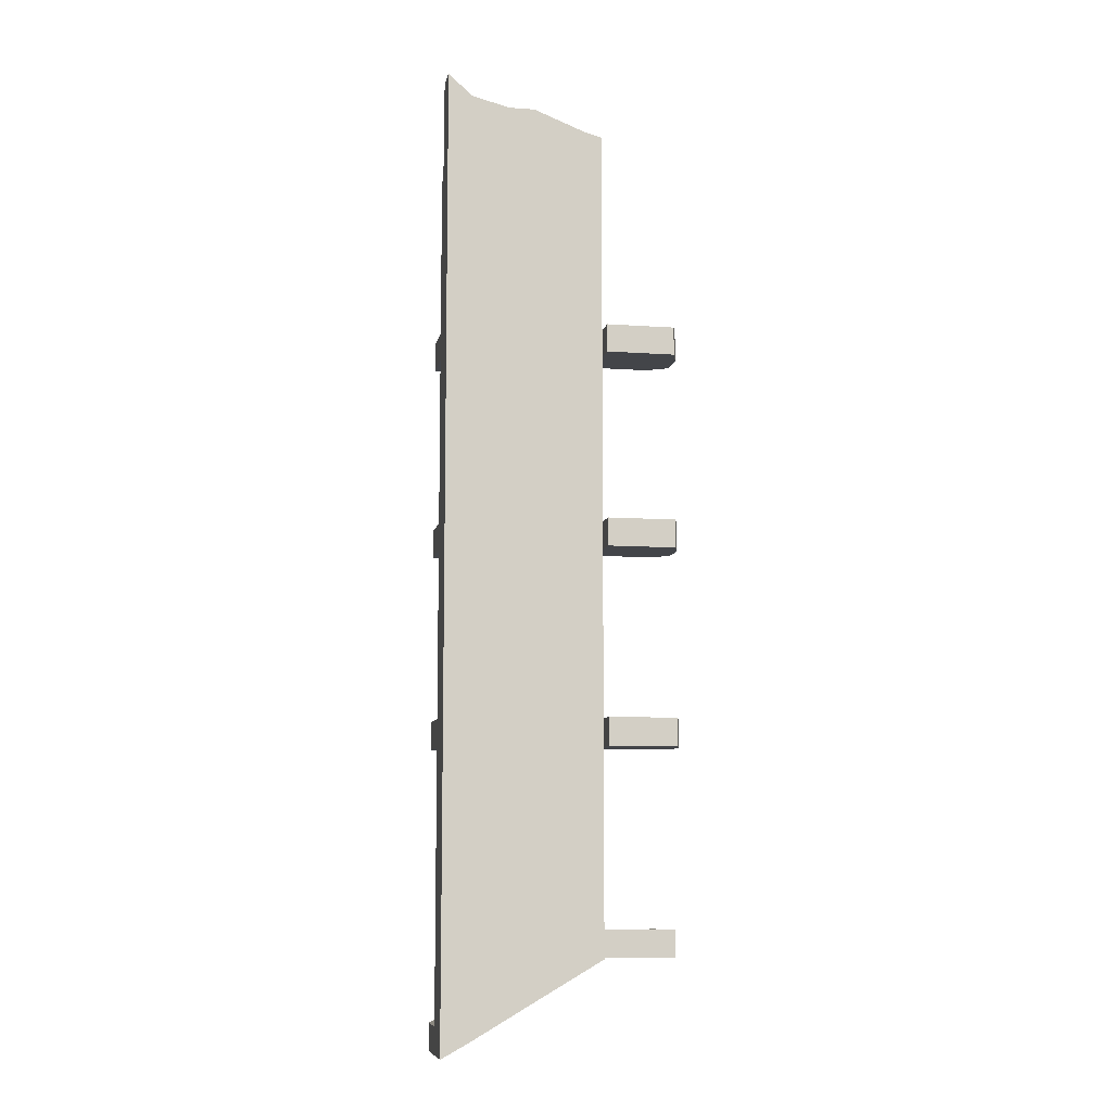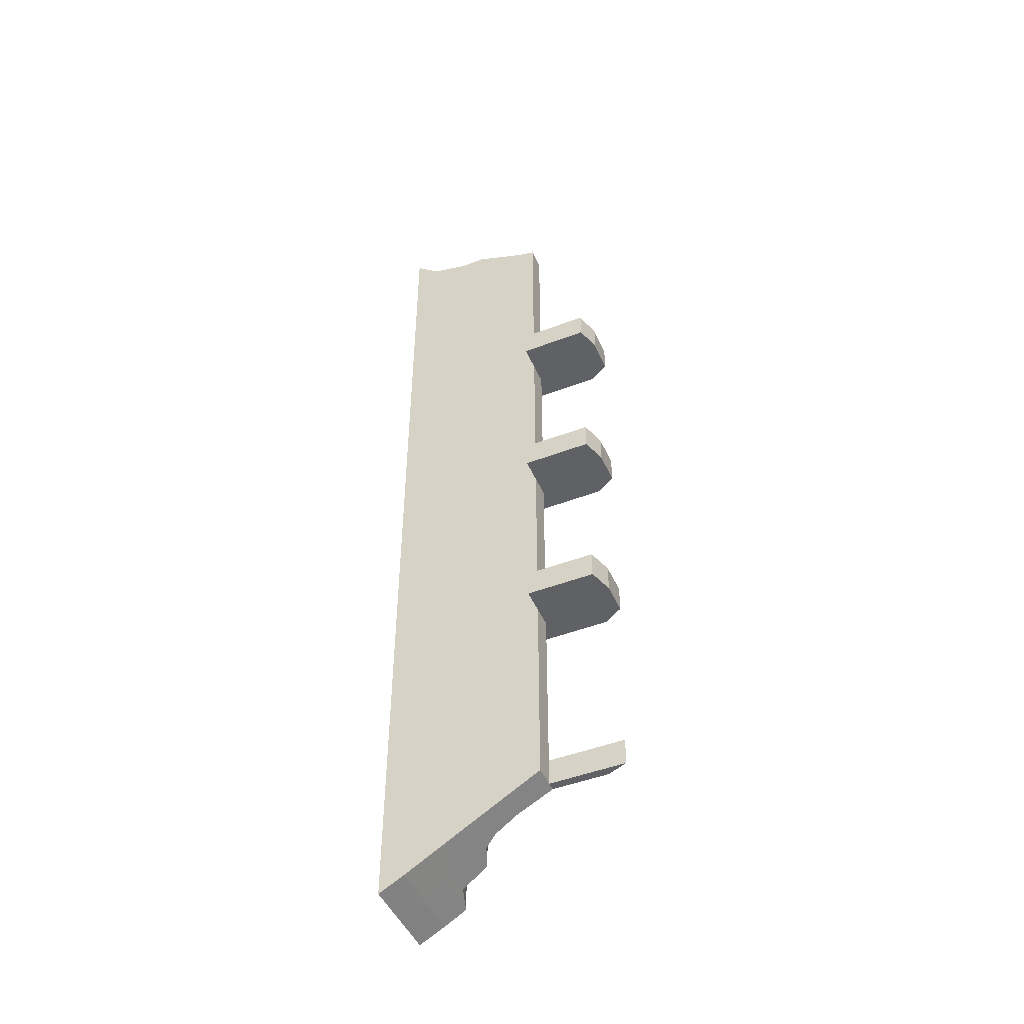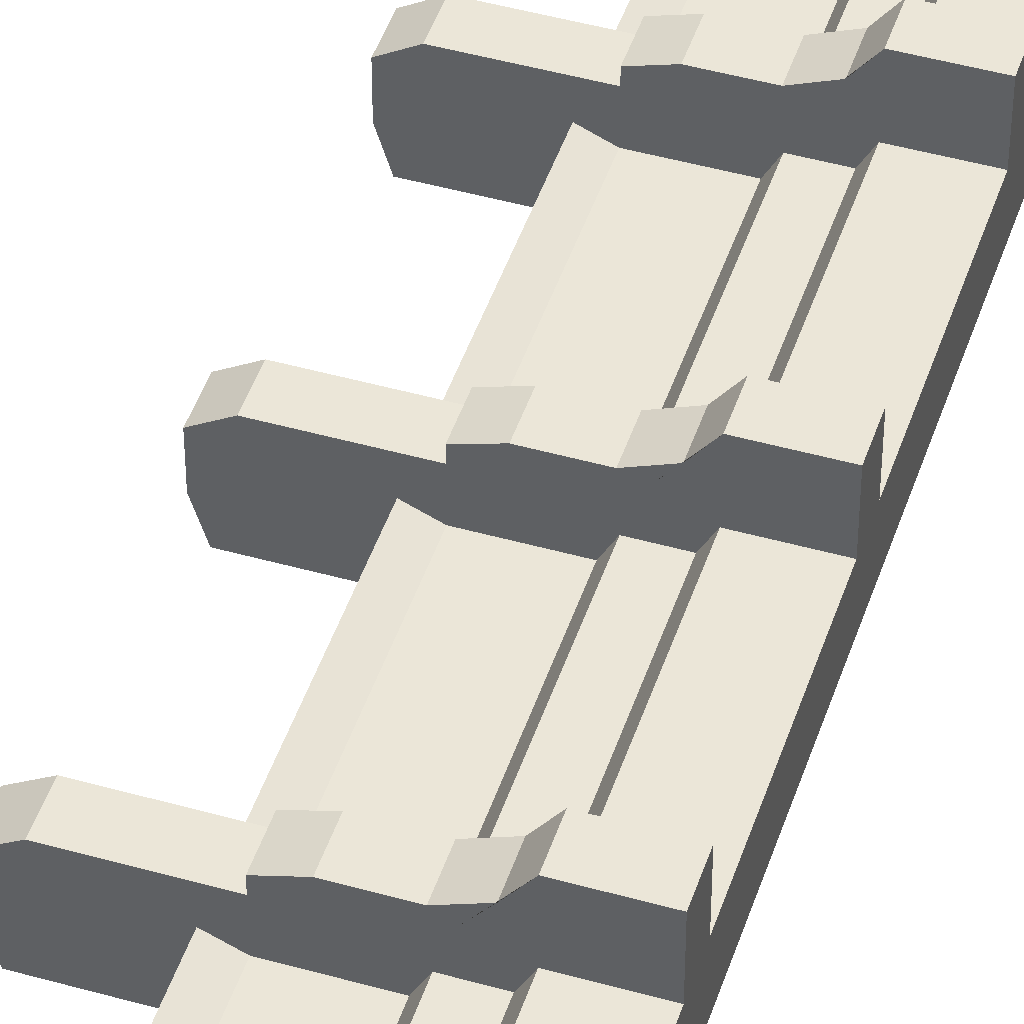
<metadata>
{"format":"obj","ext":"obj","renderer":"f3d","projection":"perspective","resolution":1024,"background":"white","views":[{"elev":-8.6,"azim":-10.9,"up":"+Z"},{"elev":-47.4,"azim":23.3,"up":"+Z"},{"elev":46.2,"azim":-162.1,"up":"+Y"}]}
</metadata>
<code>
o LVL2-CastleRoofDeco_B
v 11.12 -0.000404 -61.93
v 11.13 1.502 -61.93
v 11.12 -0.000654 -3.952
v 11.12 1.501 -3.951
v 1.743 -0.000261 -67.36
v 1.746 0.9755 -67.37
v 1.743 -0.000627 -1.515
v 1.744 0.9751 -1.514
v 11.12 -0.000655 -55.84
v 11.12 1.501 -55.84
v 1.751 -0.000655 -55.84
v 11.12 1.501 -5.502
v 11.12 -0.000655 -5.502
v 1.751 -0.000655 -5.502
v 1.751 3.041 -47.65
v 1.751 3.041 -45.69
v 1.751 3.041 -33.93
v 1.751 3.041 -31.96
v 1.751 3.041 -20.2
v 1.751 3.041 -18.24
v 11.12 3.041 -45.69
v 11.12 3.041 -47.65
v 11.12 3.041 -31.96
v 11.12 3.041 -33.93
v 11.12 3.041 -18.24
v 11.12 3.041 -20.2
v 11.12 -0.000655 -20.2
v 11.12 -0.000655 -18.24
v 11.12 -0.000655 -33.93
v 11.12 -0.000655 -31.96
v 11.12 -0.000655 -47.65
v 11.12 -0.000655 -45.69
v 1.751 -0.000655 -18.24
v 1.751 -0.000655 -20.2
v 1.751 -0.000655 -31.96
v 1.751 -0.000655 -33.93
v 1.751 -0.000655 -45.69
v 1.751 -0.000655 -47.65
v 11.12 1.501 -47.65
v 11.12 1.501 -45.69
v 11.12 1.501 -33.93
v 11.12 1.501 -31.96
v 11.12 1.501 -20.2
v 11.12 1.501 -18.24
v 16.43 2.199 -47.65
v 15.05 3.041 -47.65
v 15.05 3.041 -20.2
v 15.05 3.041 -18.24
v 16.43 2.199 -45.69
v 15.05 3.041 -45.69
v 16.43 2.199 -18.24
v 15.05 3.041 -33.93
v 15.05 3.041 -31.96
v 16.43 2.199 -33.93
v 16.43 2.199 -20.2
v 16.43 2.199 -31.96
v 16.43 -0.000655 -47.65
v 16.43 -0.000655 -45.69
v 16.43 -0.000655 -33.93
v 16.43 -0.000655 -31.96
v 16.43 -0.000655 -20.2
v 16.43 -0.000655 -18.24
v 9.902 0.9751 -62.64
v 9.897 0.9751 -3.633
v 9.899 -0.000614 -62.63
v 9.897 -0.000638 -3.634
v 9.902 -0.000655 -55.84
v 9.902 0.9751 -55.84
v 9.902 0.9751 -5.502
v 9.902 -0.000655 -5.502
v 9.902 3.041 -47.65
v 9.902 3.041 -31.96
v 9.902 3.041 -18.24
v 9.902 3.041 -45.69
v 9.902 3.041 -20.2
v 9.902 3.041 -33.93
v 9.902 -0.000655 -45.69
v 9.902 -0.000655 -47.65
v 9.902 -0.000655 -31.96
v 9.902 -0.000655 -33.93
v 9.902 -0.000655 -18.24
v 9.902 -0.000655 -20.2
v 9.902 0.9751 -20.2
v 9.902 0.9751 -18.24
v 9.902 0.9751 -33.93
v 9.902 0.9751 -31.96
v 9.902 0.9751 -47.65
v 9.902 0.9751 -45.69
v 4.362 -0.00112 -65.84
v 4.362 -0.000655 -55.84
v 4.362 -0.000655 -5.502
v 3.267 3.041 -47.65
v 3.267 3.041 -20.2
v 3.267 3.041 -33.93
v 4.362 -0.000655 -45.69
v 4.362 -0.000655 -31.96
v 4.362 -0.000655 -18.24
v 4.375 -0.000698 -2.199
v 3.267 3.041 -31.96
v 3.267 3.041 -18.24
v 3.267 3.041 -45.69
v 4.362 -0.000655 -47.65
v 4.362 -0.000655 -33.93
v 4.362 -0.000655 -20.2
v 1.751 3.041 -7.45
v 3.267 3.041 -7.45
v 1.751 3.041 -55.84
v 3.267 3.041 -55.84
v 1.751 3.041 -67.38
v 3.267 3.04 -66.49
v 11.12 2.271 -47.65
v 15.74 2.62 -18.24
v 15.74 2.62 -45.69
v 11.12 2.271 -45.69
v 11.12 2.271 -18.24
v 11.12 2.271 -33.93
v 11.12 2.271 -20.2
v 15.74 2.62 -47.65
v 11.12 2.271 -31.96
v 15.74 2.62 -33.93
v 15.74 2.62 -20.2
v 15.74 2.62 -31.96
v 9.902 2.008 -47.65
v 9.902 2.008 -20.2
v 9.902 2.008 -31.96
v 9.902 2.008 -33.93
v 9.902 2.008 -45.69
v 9.902 2.008 -18.24
v 3.814 2.008 -18.24
v 3.814 2.008 -45.69
v 3.814 2.008 -31.96
v 3.814 2.008 -20.2
v 3.814 2.008 -33.93
v 1.751 2.008 -5.502
v 1.744 2.008 -1.513
v 3.824 2.008 -2.054
v 3.814 2.007 -66.17
v 1.749 2.008 -67.37
v 6.227 0.9751 -2.198
v 6.226 -0.000698 -2.199
v 5.119 3.041 -31.96
v 5.119 3.041 -18.24
v 5.119 3.041 -45.69
v 6.214 -0.000655 -47.65
v 6.214 -0.000655 -33.93
v 6.214 -0.000655 -20.2
v 6.214 0.9751 -18.24
v 6.214 0.9751 -31.96
v 6.214 0.9751 -45.69
v 6.217 0.9745 -64.77
v 6.214 -0.001221 -64.76
v 6.214 -0.000655 -55.84
v 6.214 0.9751 -55.84
v 6.214 0.9751 -5.502
v 6.214 -0.000655 -5.502
v 5.119 3.041 -47.65
v 5.119 3.041 -20.2
v 5.119 3.041 -33.93
v 6.214 -0.000655 -45.69
v 6.214 -0.000655 -31.96
v 6.214 -0.000655 -18.24
v 6.214 0.9751 -20.2
v 6.214 0.9751 -33.93
v 6.214 0.9751 -47.65
v 5.666 2.008 -33.93
v 5.666 2.008 -20.2
v 5.666 2.008 -47.65
v 5.666 2.008 -18.24
v 5.666 2.008 -45.69
v 5.666 2.008 -31.96
v 4.375 0.9751 -2.198
v 4.365 0.9746 -65.84
v 3.814 2.008 -5.502
v 3.814 2.008 -47.65
v 3.814 2.008 -55.84
v 5.666 2.008 -5.502
v 5.676 2.008 -2.054
v 5.666 2.008 -55.84
v 5.666 2.007 -65.09
v 7.445 0.9751 -2.674
v 7.445 -0.000678 -2.675
v 6.706 3.041 -31.96
v 6.706 3.041 -18.24
v 6.706 3.041 -45.69
v 7.438 -0.000655 -47.65
v 7.438 -0.000655 -33.93
v 7.438 -0.000655 -20.2
v 7.438 0.9751 -18.24
v 7.438 0.9751 -31.96
v 7.438 0.9751 -45.69
v 7.072 2.008 -33.93
v 7.072 2.008 -20.2
v 7.072 2.008 -47.65
v 7.44 0.9747 -64.06
v 7.437 -0.001019 -64.05
v 7.438 -0.000655 -55.84
v 7.438 0.9751 -55.84
v 7.438 0.9751 -5.502
v 7.438 -0.000655 -5.502
v 6.706 3.041 -47.65
v 6.706 3.041 -20.2
v 6.706 3.041 -33.93
v 7.438 -0.000655 -45.69
v 7.438 -0.000655 -31.96
v 7.438 -0.000655 -18.24
v 7.438 0.9751 -20.2
v 7.438 0.9751 -33.93
v 7.438 0.9751 -47.65
v 7.072 2.008 -18.24
v 7.072 2.008 -45.69
v 7.072 2.008 -31.96
v 1.751 3.701 -45.69
v 1.751 3.701 -47.65
v 3.267 3.701 -47.65
v 1.751 3.701 -18.24
v 1.751 3.701 -20.2
v 1.751 3.701 -31.96
v 1.751 3.701 -33.93
v 3.267 3.701 -20.2
v 3.267 3.701 -33.93
v 6.706 3.701 -31.96
v 9.902 3.701 -31.96
v 6.706 3.701 -18.24
v 9.902 3.701 -18.24
v 6.706 3.701 -45.69
v 9.902 3.701 -45.69
v 9.902 3.701 -47.65
v 9.902 3.701 -33.93
v 9.902 3.701 -20.2
v 5.119 3.701 -47.65
v 5.119 3.701 -20.2
v 5.119 3.701 -33.93
v 3.267 3.701 -31.96
v 3.267 3.701 -18.24
v 3.267 3.701 -45.69
v 5.119 3.701 -31.96
v 5.119 3.701 -18.24
v 5.119 3.701 -45.69
v 6.706 3.701 -47.65
v 6.706 3.701 -20.2
v 6.706 3.701 -33.93
v 1.751 6.106 -45.69
v 1.751 6.106 -47.65
v 3.267 6.106 -47.65
v 1.751 6.106 -18.24
v 1.751 6.106 -20.2
v 1.751 6.106 -31.96
v 1.751 6.106 -33.93
v 3.267 6.106 -20.2
v 3.267 6.106 -33.93
v 5.774 4.202 -31.96
v 8.353 4.202 -31.96
v 5.774 4.202 -18.24
v 8.353 4.202 -18.24
v 5.774 4.202 -45.69
v 8.353 4.202 -45.69
v 8.353 4.202 -47.65
v 8.353 4.202 -33.93
v 8.353 4.202 -20.2
v 4.187 4.869 -47.65
v 4.187 4.869 -20.2
v 4.187 4.869 -33.93
v 3.267 6.106 -31.96
v 3.267 6.106 -18.24
v 3.267 6.106 -45.69
v 4.187 4.869 -31.96
v 4.187 4.869 -18.24
v 4.187 4.869 -45.69
v 5.774 4.202 -47.65
v 5.774 4.202 -20.2
v 5.774 4.202 -33.93
v 11.12 -0.000404 -60.01
v 1.743 -0.000261 -65.45
v 11.13 1.502 -60.02
v 9.899 -0.000614 -60.72
v 9.902 0.9751 -60.72
v 4.362 -0.00112 -63.93
v 3.267 3.04 -64.58
v 1.751 3.041 -65.46
v 6.217 0.9745 -62.85
v 6.214 -0.001221 -62.85
v 5.666 2.007 -63.18
v 3.814 2.007 -64.26
v 7.437 -0.001019 -62.14
v 7.44 0.9747 -62.15
v 11.13 2.105 -61.93
v 8.647 1.972 -63.36
v 3.267 6.106 -66.49
v 1.751 6.106 -67.38
v 1.751 6.106 -65.46
v 3.814 4.387 -66.17
v 7.075 2.155 -64.27
v 6.217 2.666 -64.77
v 5.666 4.067 -63.18
v 5.666 4.067 -65.09
v 3.814 4.387 -64.26
v 11.13 2.105 -60.02
v 8.647 1.972 -61.45
v 3.267 6.106 -64.58
v 6.217 2.666 -62.85
v 7.075 2.155 -62.36
v -0.00062 0.000366 -68.3
v 0.00214 0.9761 -68.3
v 0 -1e-06 0
v 0.000206 0.9757 0.00082
v 0.007977 -2.8e-05 -55.84
v 0.007977 0.9757 -55.84
v 0.007977 0.9757 -5.503
v 0.007977 -2.8e-05 -5.503
v 0.007977 3.041 -47.65
v 0.007977 3.041 -45.69
v 0.007977 3.041 -33.93
v 0.007977 3.041 -31.96
v 0.007977 3.041 -20.2
v 0.007977 3.041 -18.24
v 0.007977 -2.8e-05 -18.24
v 0.007977 -2.8e-05 -20.2
v 0.007977 -2.8e-05 -31.96
v 0.007977 -2.8e-05 -33.93
v 0.007977 -2.8e-05 -45.69
v 0.007977 -2.8e-05 -47.65
v 0.007977 0.9757 -45.69
v 0.007977 0.9757 -47.65
v 0.007977 0.9757 -31.96
v 0.007977 0.9757 -33.93
v 0.007977 0.9757 -18.24
v 0.007977 0.9757 -20.2
v 0.007977 3.041 -7.45
v 0.007977 3.041 -55.84
v 0.007977 3.042 -68.31
v 0.007977 2.008 -31.96
v 0.007977 2.008 -47.65
v 0.007977 2.008 -20.2
v 0.007977 2.008 -45.69
v 0.007977 2.008 -18.24
v 0.007977 2.008 -33.93
v 0.007977 2.008 -5.503
v 0.000425 2.008 0.001686
v 0.007977 2.008 -55.84
v 0.005058 2.009 -68.31
v 0.007977 3.702 -45.69
v 0.007977 3.702 -47.65
v 0.007977 3.702 -18.24
v 0.007977 3.702 -20.2
v 0.007977 3.702 -31.96
v 0.007977 3.702 -33.93
v 0.007977 6.107 -45.69
v 0.007977 6.107 -47.65
v 0.007977 6.107 -18.24
v 0.007977 6.107 -20.2
v 0.007977 6.107 -31.96
v 0.007977 6.107 -33.93
v -0.00062 0.000366 -66.42
v 0.00214 0.9761 -66.43
v 0.007977 3.042 -66.44
v 0.005058 2.009 -66.43
v 0.007977 6.107 -68.31
v 0.007977 6.107 -66.44
v 16.43 1.502 -61.93
v 16.43 1.502 -60.02
v 15.01 2.105 -60.02
v 15.01 2.105 -61.93
v 11.12 -1.722 -47.65
v 11.12 -1.722 -45.69
v 11.12 -1.722 -33.93
v 11.12 -1.722 -31.96
v 11.12 -1.722 -20.2
v 11.12 -1.722 -18.24
v 15.9 -1.722 -47.65
v 15.9 -1.722 -45.69
v 15.9 -1.722 -33.93
v 15.9 -1.722 -31.96
v 15.9 -1.722 -20.2
v 15.9 -1.722 -18.24
f 274 272 1 2
f 289 109 330 357
f 172 89 5 6
f 98 171 8 7
f 91 98 7 14
f 277 90 11 273
f 35 34 317 318
f 4 3 13 12
f 243 213 342 348
f 43 27 30 42
f 39 31 9 10
f 90 102 38 11
f 41 29 32 40
f 97 91 14 33
f 96 104 34 35
f 95 103 36 37
f 14 7 304 309
f 17 16 311 312
f 18 217 345 313
f 16 101 235 212
f 95 37 38 102
f 96 35 36 103
f 97 33 34 104
f 111 22 46 118
f 61 62 374 373
f 117 26 47 121
f 7 8 305 304
f 19 18 313 314
f 20 215 343 315
f 273 11 306 353
f 128 115 25 73
f 216 19 314 344
f 12 13 28 44
f 183 73 224 223
f 94 17 218 220
f 127 114 21 74
f 173 106 105 134
f 115 44 51 112
f 125 119 23 72
f 31 39 45 57
f 116 24 52 120
f 33 14 309 316
f 34 33 316 317
f 61 55 51 62
f 59 54 56 60
f 57 45 49 58
f 113 118 46 50
f 122 120 52 53
f 112 121 47 48
f 27 43 55 61
f 40 32 58 49
f 26 25 48 47
f 44 28 62 51
f 119 42 56 122
f 31 57 369 363
f 29 41 54 59
f 32 31 363 364
f 22 21 50 46
f 114 40 49 113
f 24 23 53 52
f 42 30 60 56
f 111 123 71 22
f 117 124 75 26
f 211 125 72 182
f 116 126 76 24
f 210 127 74 184
f 22 71 74 21
f 24 76 72 23
f 209 128 73 183
f 28 81 82 27
f 30 79 80 29
f 32 77 78 31
f 43 42 86 83
f 12 44 84 69
f 26 75 73 25
f 32 29 80 77
f 30 27 82 79
f 28 13 70 81
f 9 31 78 67
f 4 12 69 64
f 39 10 68 87
f 41 40 88 85
f 272 9 67 275
f 13 3 66 70
f 3 4 64 66
f 2 1 65 63
f 276 274 297 298
f 5 273 353 302
f 100 20 105 106
f 129 100 106 173
f 167 174 92 156
f 166 132 93 157
f 165 133 94 158
f 20 100 234 215
f 76 202 241 228
f 161 97 104 146
f 160 96 103 145
f 159 95 102 144
f 8 135 338 305
f 159 145 103 95
f 160 146 104 96
f 161 155 91 97
f 152 144 102 90
f 281 152 90 277
f 155 140 98 91
f 140 139 171 98
f 150 151 89 172
f 18 19 93 99
f 109 138 340 330
f 138 6 303 340
f 16 17 94 101
f 15 92 108 107
f 6 5 302 303
f 134 105 328 337
f 282 280 300 294
f 138 109 110 137
f 6 138 137 172
f 247 248 352 351
f 137 110 288 291
f 279 290 358 355
f 92 174 175 108
f 212 242 347 341
f 101 94 133 130
f 36 35 318 319
f 99 93 132 131
f 16 212 341 311
f 188 84 128 209
f 190 88 127 210
f 41 85 126 116
f 189 86 125 211
f 43 83 124 117
f 39 87 123 111
f 21 114 113 50
f 23 119 122 53
f 51 55 121 112
f 56 54 120 122
f 49 45 118 113
f 245 246 350 349
f 41 116 120 54
f 86 42 119 125
f 25 115 112 48
f 88 40 114 127
f 135 134 337 338
f 84 44 115 128
f 248 218 346 352
f 43 117 121 55
f 39 111 118 45
f 171 136 135 8
f 136 173 134 135
f 208 164 167 193
f 206 162 166 192
f 207 163 165 191
f 283 282 294 296
f 194 195 151 150
f 181 180 139 140
f 199 181 140 155
f 284 196 152 281
f 207 190 149 163
f 208 197 153 164
f 180 198 154 139
f 196 185 144 152
f 205 199 155 161
f 204 187 146 160
f 203 186 145 159
f 182 72 222 221
f 198 188 147 154
f 206 189 148 162
f 203 159 144 185
f 204 160 145 186
f 205 161 146 187
f 93 19 216 219
f 18 99 233 217
f 191 165 158 202
f 192 166 157 201
f 193 167 156 200
f 129 168 142 100
f 130 169 143 101
f 131 170 141 99
f 129 173 176 168
f 131 132 166 170
f 170 166 162 148
f 169 165 163 149
f 167 164 153 178
f 11 38 321 306
f 147 168 176 154
f 154 176 177 139
f 136 171 139 177
f 173 136 177 176
f 172 137 179 150
f 283 175 178 282
f 175 174 167 178
f 130 133 165 169
f 123 193 200 71
f 124 192 201 75
f 126 191 202 76
f 75 201 240 229
f 107 279 355 329
f 81 205 187 82
f 79 204 186 80
f 77 203 185 78
f 83 86 189 206
f 69 84 188 198
f 71 200 239 227
f 77 80 186 203
f 79 82 187 204
f 81 70 199 205
f 67 78 185 196
f 64 69 198 180
f 87 68 197 208
f 85 88 190 207
f 275 67 196 284
f 70 66 181 199
f 66 64 180 181
f 63 65 195 194
f 2 286 362 359
f 85 207 191 126
f 83 206 192 124
f 87 208 193 123
f 148 189 211 170
f 149 190 210 169
f 147 188 209 168
f 168 209 183 142
f 169 210 184 143
f 170 211 182 141
f 237 223 253 267
f 219 216 246 249
f 212 235 265 242
f 236 221 251 266
f 290 289 357 358
f 215 234 264 245
f 242 243 348 347
f 217 233 263 247
f 214 213 243 244
f 232 220 250 262
f 105 20 315 328
f 231 219 249 261
f 184 74 226 225
f 73 75 229 224
f 200 156 230 239
f 156 92 214 230
f 201 157 231 240
f 99 141 236 233
f 157 93 219 231
f 141 182 221 236
f 202 158 232 241
f 100 142 237 234
f 158 94 220 232
f 142 183 223 237
f 74 71 227 226
f 101 143 238 235
f 143 184 225 238
f 72 76 228 222
f 92 15 213 214
f 246 216 344 350
f 249 246 245 264
f 250 248 247 263
f 244 243 242 265
f 260 244 265 268
f 262 250 263 266
f 261 249 264 267
f 270 261 267 253
f 271 262 266 251
f 269 260 268 255
f 257 269 255 256
f 258 271 251 252
f 259 270 253 254
f 220 218 248 250
f 238 225 255 268
f 221 222 252 251
f 227 239 269 257
f 223 224 254 253
f 229 240 270 259
f 233 236 266 263
f 225 226 256 255
f 228 241 271 258
f 234 237 267 264
f 226 227 257 256
f 235 238 268 265
f 222 228 258 252
f 239 230 260 269
f 224 229 259 254
f 240 231 261 270
f 230 214 244 260
f 241 232 262 271
f 68 276 285 197
f 65 275 284 195
f 279 278 299 290
f 178 153 280 282
f 195 284 281 151
f 197 285 280 153
f 108 175 283 278
f 37 36 319 320
f 107 108 278 279
f 15 107 329 310
f 151 281 277 89
f 10 274 276 68
f 1 272 275 65
f 89 277 273 5
f 213 15 310 342
f 10 9 272 274
f 297 286 287 298
f 290 299 288 289
f 299 296 291 288
f 301 292 293 300
f 294 300 293 295
f 298 287 292 301
f 291 296 294 295
f 179 137 291 295
f 63 194 292 287
f 280 285 301 300
f 110 109 289 288
f 194 150 293 292
f 278 283 296 299
f 150 179 295 293
f 2 63 287 286
f 285 276 298 301
f 354 303 302 353
f 308 326 316 309
f 305 308 309 304
f 327 324 318 317
f 325 322 320 319
f 323 307 306 321
f 327 317 316 326
f 325 319 318 324
f 323 321 320 322
f 333 335 315 314
f 336 331 313 312
f 332 334 311 310
f 337 308 305 338
f 335 326 308 337
f 314 315 343 344
f 331 333 314 313
f 334 336 312 311
f 332 310 329 339
f 356 355 330 340
f 354 356 340 303
f 323 332 339 307
f 322 325 336 334
f 324 327 333 331
f 315 335 337 328
f 323 322 334 332
f 325 324 331 336
f 327 326 335 333
f 330 355 358 357
f 312 313 345 346
f 346 345 351 352
f 344 343 349 350
f 342 341 347 348
f 310 311 341 342
f 307 339 356 354
f 339 329 355 356
f 307 354 353 306
f 217 247 351 345
f 38 37 320 321
f 215 245 349 343
f 218 17 312 346
f 360 359 362 361
f 297 274 360 361
f 274 2 359 360
f 286 297 361 362
f 366 365 371 372
f 364 363 369 370
f 368 367 373 374
f 30 29 365 366
f 62 28 368 374
f 27 61 373 367
f 28 27 367 368
f 29 59 371 365
f 57 58 370 369
f 58 32 364 370
f 59 60 372 371
f 60 30 366 372

</code>
